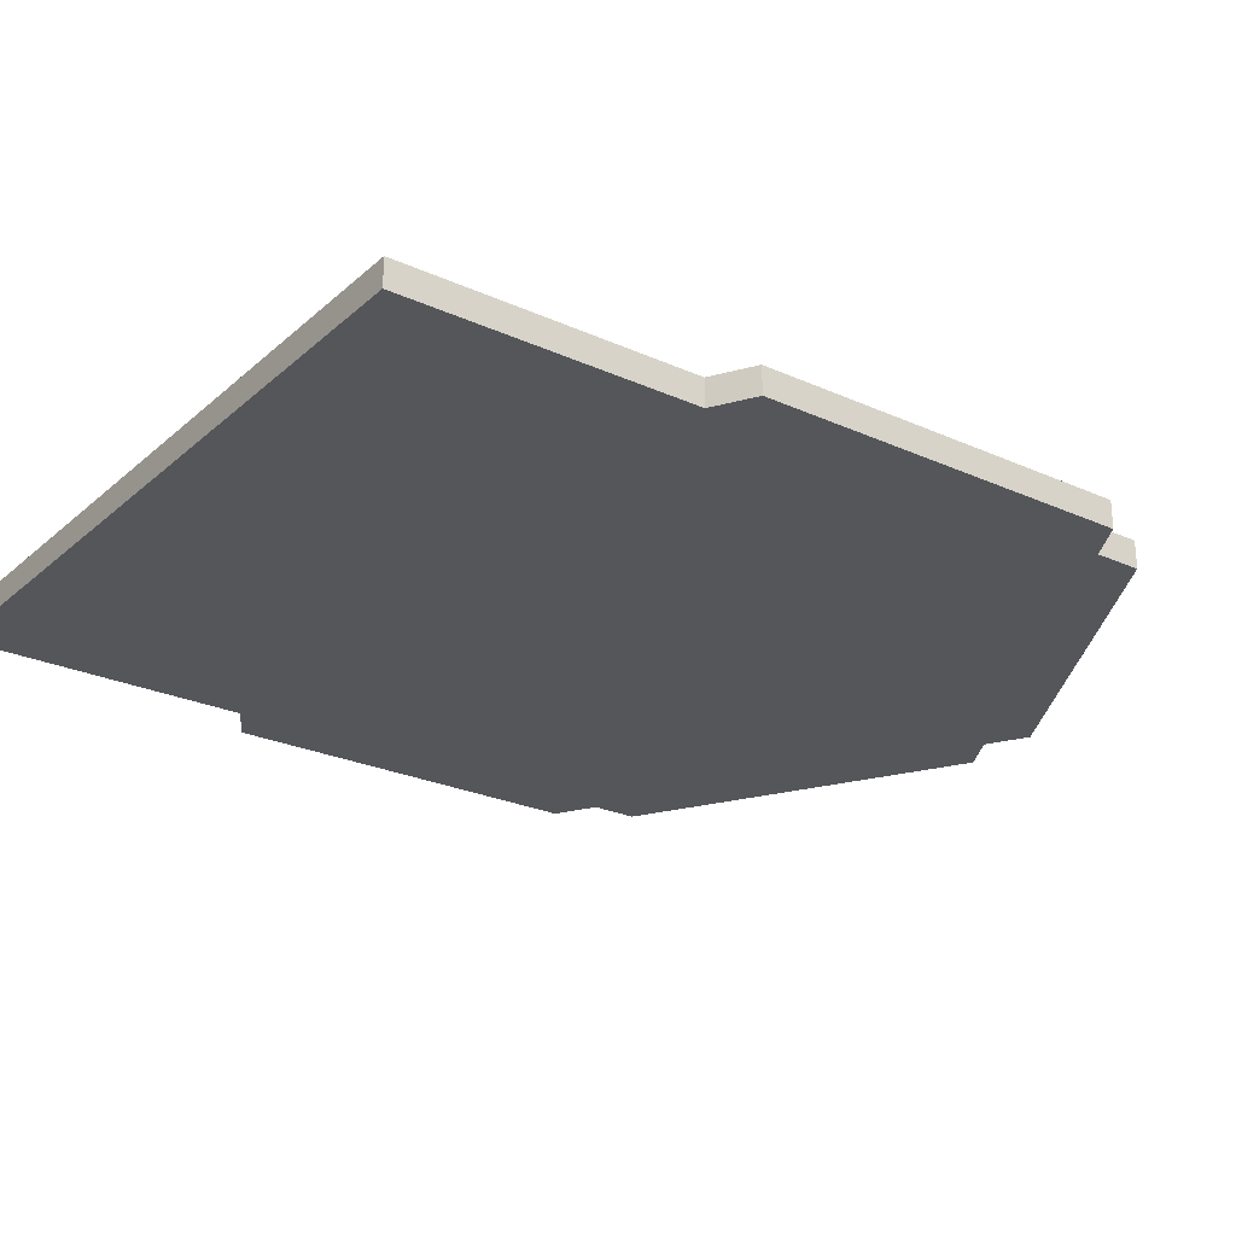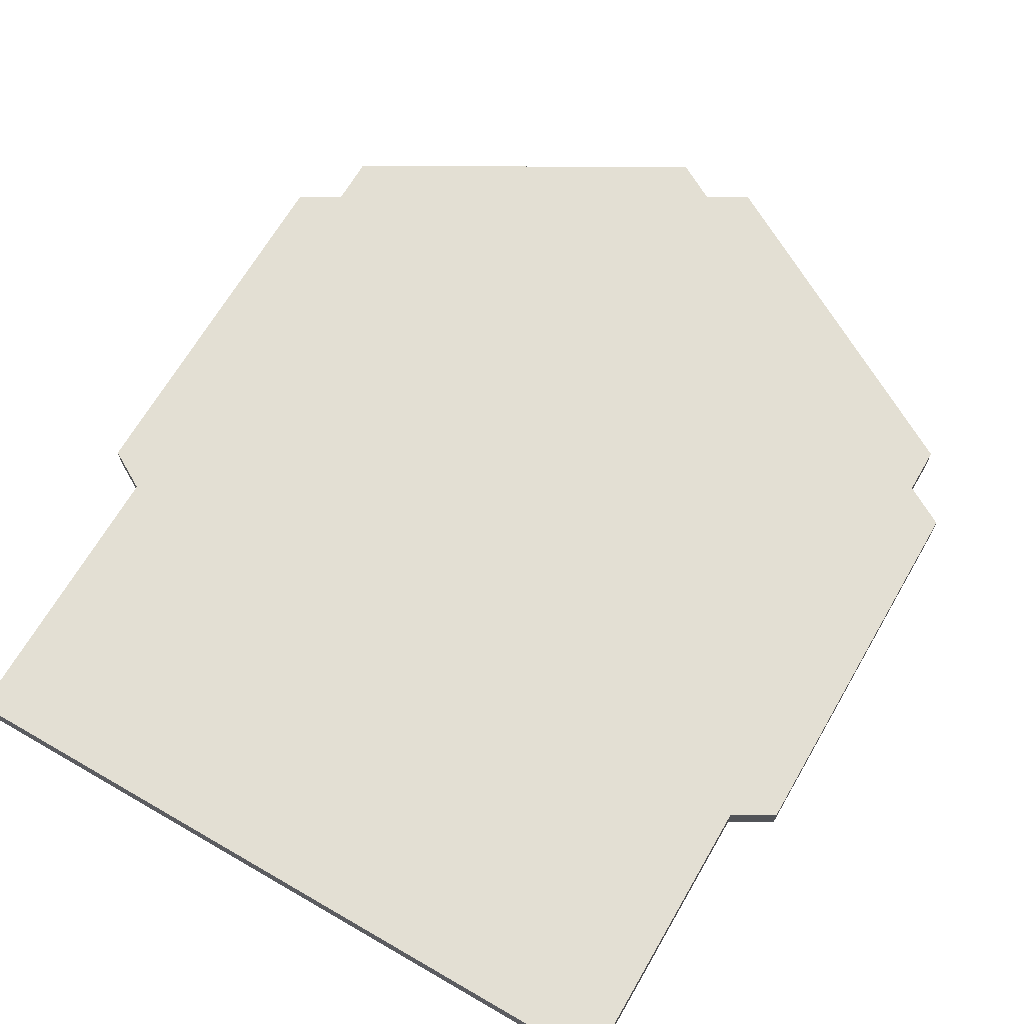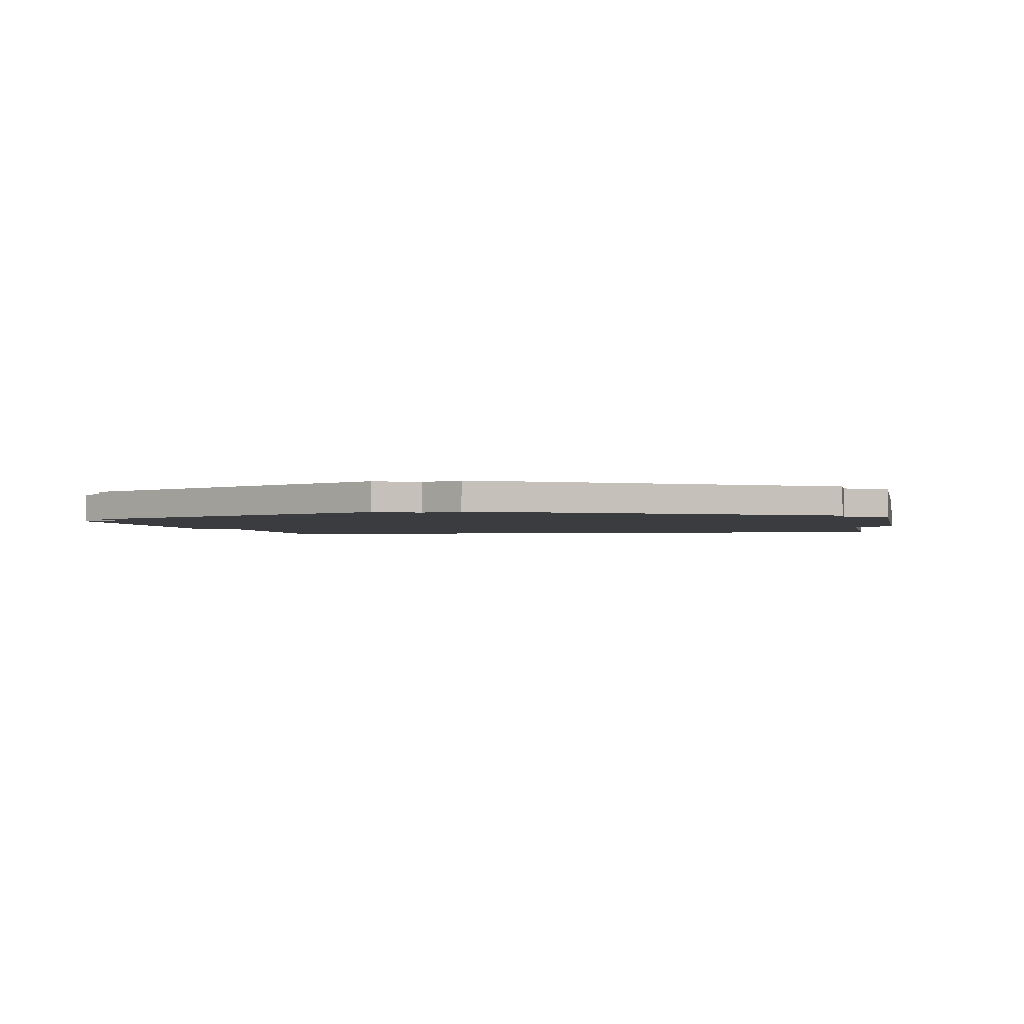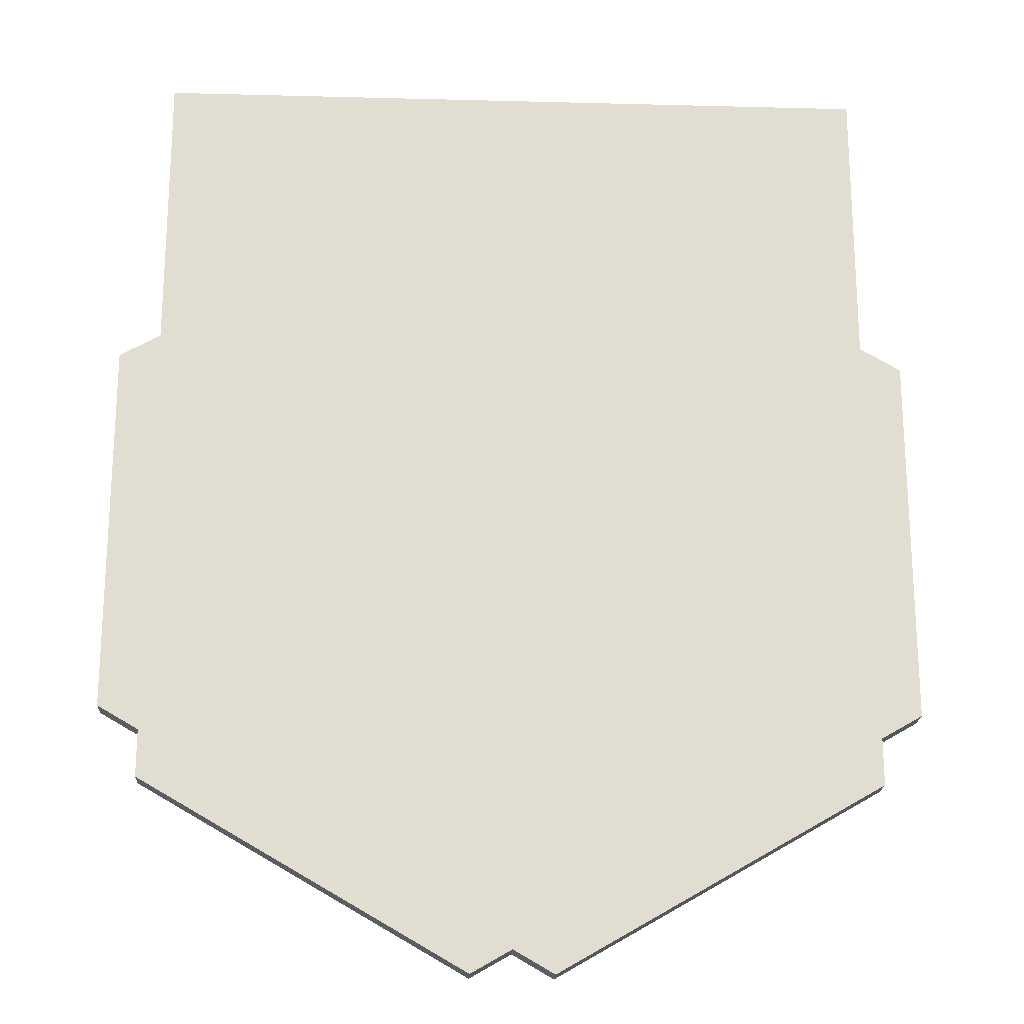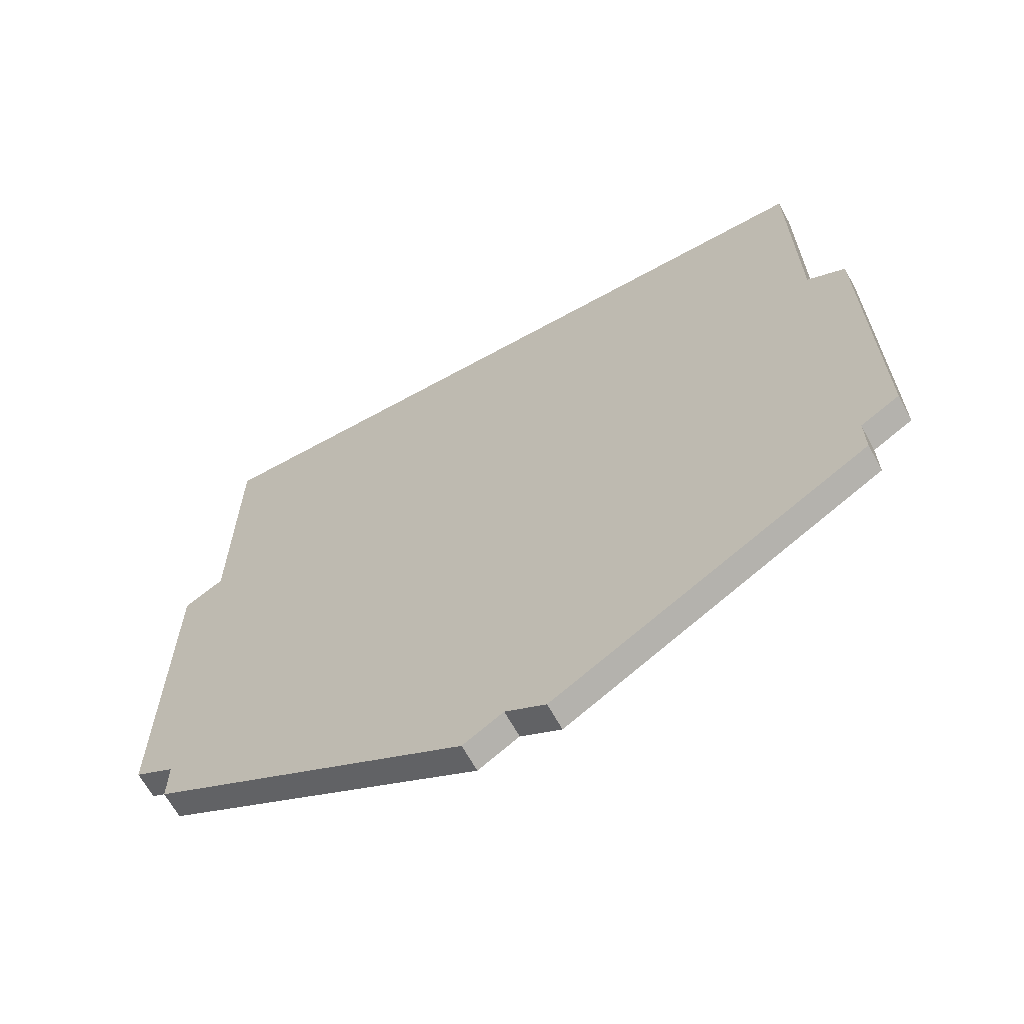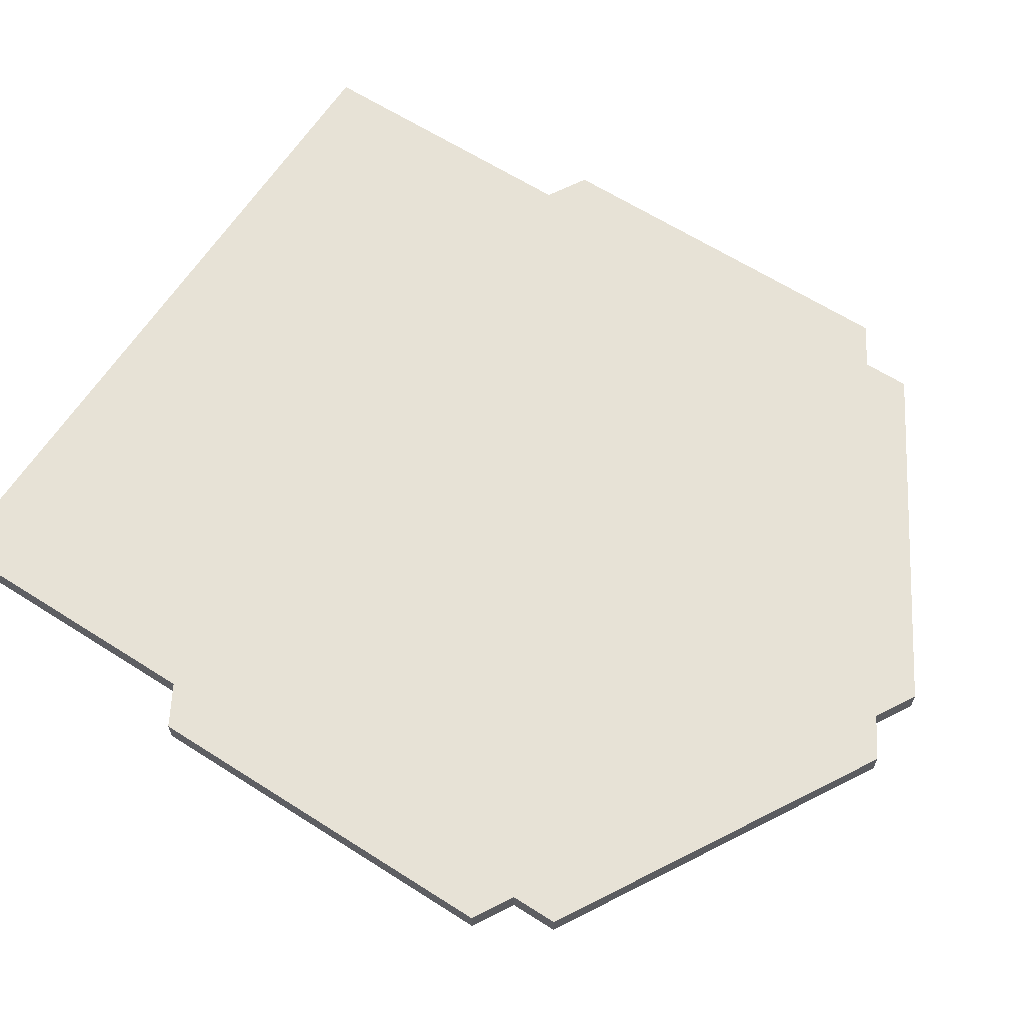
<metadata>
{"format":"obj","ext":"obj","renderer":"f3d","projection":"perspective","resolution":1024,"background":"white","views":[{"elev":-25.3,"azim":53.9,"up":"+Y"},{"elev":67.1,"azim":30.1,"up":"+Y"},{"elev":-1.7,"azim":-169.7,"up":"+Y"},{"elev":-20.7,"azim":177.3,"up":"+Z"},{"elev":-66.4,"azim":28.9,"up":"+Z"},{"elev":63.4,"azim":122.8,"up":"+Y"}]}
</metadata>
<code>
v  21.65 -0.8065 -12.5
v  0 -0.8065 -25
v  2.419 -0.8065 -26.4
v  21.65 -0.8065 -15.29
v  -21.65 -0.8065 -12.5
v  -21.65 -0.8065 -15.29
v  -2.419 -0.8065 -26.4
v  -21.65 -0.8065 12.5
v  -24.07 -0.8065 11.1
v  -24.07 -0.8065 -11.1
v  21.65 -0.8065 14.41
v  21.65 -0.8065 29.57
v  20.31 -0.8065 29.57
v  20.31 -0.8065 14.41
v  24.07 -0.8065 -11.1
v  24.07 -0.8065 11.1
v  21.65 -0.8065 12.5
v  -0 -0.8065 0
v  -5.417 -0.8065 11.77
v  16.97 -0.8065 -12.5
v  2.339 -0.8065 -20.95
v  2.339 -0.8065 -4.051
v  -19.31 -0.8065 -8.449
v  -19.31 -0.8065 8.449
v  -4.677 -0.8065 0
v  -2.339 -0.8065 -20.95
v  -16.97 -0.8065 -12.5
v  -2.339 -0.8065 -4.051
v  5.417 -0.8065 11.77
v  19.23 -0.8065 12.99
v  19.23 -0.8065 -8.309
v  7.632 -0.8065 -1.613
v  8.065 -0.8065 14.41
v  7.632 -0.8065 12.99
v  -20.31 -0.8065 14.41
v  -20.31 -0.8065 29.57
v  -21.65 -0.8065 29.57
v  -21.65 -0.8065 14.41
v  -8.065 -0.8065 14.41
v  2.419 0.8065 -26.4
v  0 0.8065 -25
v  21.65 0.8065 -12.5
v  21.65 0.8065 -15.29
v  -21.65 0.8065 -15.29
v  -21.65 0.8065 -12.5
v  -2.419 0.8065 -26.4
v  -24.07 0.8065 -11.1
v  -24.07 0.8064 11.1
v  -21.65 0.8064 12.5
v  20.31 0.8064 29.57
v  21.65 0.8064 29.57
v  21.65 0.8064 14.41
v  20.31 0.8064 14.41
v  24.07 0.8064 11.1
v  24.07 0.8065 -11.1
v  21.65 0.8064 12.5
v  -5.417 0.8064 11.77
v  -0 0.8064 0
v  2.339 0.8065 -20.95
v  16.97 0.8065 -12.5
v  2.339 0.8065 -4.051
v  -19.31 0.8064 8.449
v  -19.31 0.8065 -8.449
v  -4.677 0.8064 0
v  -16.97 0.8065 -12.5
v  -2.339 0.8065 -20.95
v  -2.339 0.8065 -4.051
v  5.417 0.8064 11.77
v  19.23 0.8065 -8.309
v  19.23 0.8064 12.99
v  7.632 0.8065 -1.613
v  8.065 0.8064 14.41
v  7.632 0.8064 12.99
v  -21.65 0.8064 29.57
v  -20.31 0.8064 29.57
v  -20.31 0.8064 14.41
v  -21.65 0.8064 14.41
v  -8.065 0.8064 14.41
v  -8.065 0.8064 29.57
v  -8.065 -0.8065 29.57
v  8.065 0.8064 29.57
v  8.065 -0.8065 29.57
v  7.217 -0.8065 -12.5
v  -14.43 -0.8065 0
v  -7.217 -0.8065 -12.5
v  7.217 0.8065 -12.5
v  -14.43 0.8064 0
v  -7.217 0.8065 -12.5
o Untintable
g Untintable
f 1 2 3
f 3 4 1
f 2 5 6
f 6 7 2
f 8 9 10
f 10 5 8
f 11 12 13
f 13 14 11
f 1 15 16
f 16 17 1
f 18 19 8
f 8 18 18
f 20 21 2
f 2 1 20
f 22 20 1
f 1 18 22
f 21 22 18
f 18 2 21
f 23 24 8
f 8 5 23
f 25 23 5
f 5 18 25
f 24 25 18
f 18 8 24
f 26 27 5
f 5 2 26
f 28 26 2
f 2 18 28
f 27 28 18
f 18 5 27
f 18 29 19
f 30 31 1
f 1 17 30
f 31 32 18
f 18 1 31
f 18 32 29
f 29 18 18
f 30 14 33
f 33 34 30
f 33 29 34
f 32 34 29
f 14 30 17
f 17 11 14
f 35 36 37
f 37 38 35
f 35 38 8
f 8 19 39
f 39 35 8
f 40 41 42
f 42 43 40
f 44 45 41
f 41 46 44
f 47 48 49
f 49 45 47
f 50 51 52
f 52 53 50
f 54 55 42
f 42 56 54
f 49 57 58
f 58 58 49
f 41 59 60
f 60 42 41
f 42 60 61
f 61 58 42
f 58 61 59
f 59 41 58
f 49 62 63
f 63 45 49
f 45 63 64
f 64 58 45
f 58 64 62
f 62 49 58
f 45 65 66
f 66 41 45
f 41 66 67
f 67 58 41
f 58 67 65
f 65 45 58
f 57 68 58
f 42 69 70
f 70 56 42
f 58 71 69
f 69 42 58
f 68 71 58
f 58 58 68
f 72 53 70
f 70 73 72
f 73 68 72
f 68 73 71
f 56 70 53
f 53 52 56
f 74 75 76
f 76 77 74
f 49 77 76
f 78 57 49
f 49 76 78
f 40 43 4
f 4 3 40
f 43 42 1
f 1 4 43
f 41 40 3
f 3 2 41
f 44 46 7
f 7 6 44
f 46 41 2
f 2 7 46
f 45 44 6
f 6 5 45
f 47 45 5
f 5 10 47
f 49 48 9
f 9 8 49
f 48 47 10
f 10 9 48
f 79 75 36
f 36 80 79
f 52 51 12
f 12 11 52
f 51 50 13
f 13 12 51
f 54 56 17
f 17 16 54
f 42 55 15
f 15 1 42
f 55 54 16
f 16 15 55
f 81 79 80
f 80 82 81
f 56 52 11
f 11 17 56
f 74 77 38
f 38 37 74
f 75 74 37
f 37 36 75
f 50 81 82
f 82 13 50
f 77 49 8
f 8 38 77
f 39 80 36
f 36 35 39
f 29 33 39
f 39 19 29
f 39 33 82
f 82 80 39
f 14 13 82
f 82 33 14
f 21 20 83
f 20 22 83
f 22 21 83
f 24 23 84
f 23 25 84
f 25 24 84
f 27 26 85
f 26 28 85
f 28 27 85
f 75 79 78
f 78 76 75
f 78 72 68
f 68 57 78
f 81 72 78
f 78 79 81
f 81 50 53
f 53 72 81
f 86 60 59
f 86 61 60
f 86 59 61
f 87 63 62
f 87 64 63
f 87 62 64
f 88 66 65
f 88 67 66
f 88 65 67
f 32 31 30
f 30 34 32
f 70 69 71
f 71 73 70

</code>
